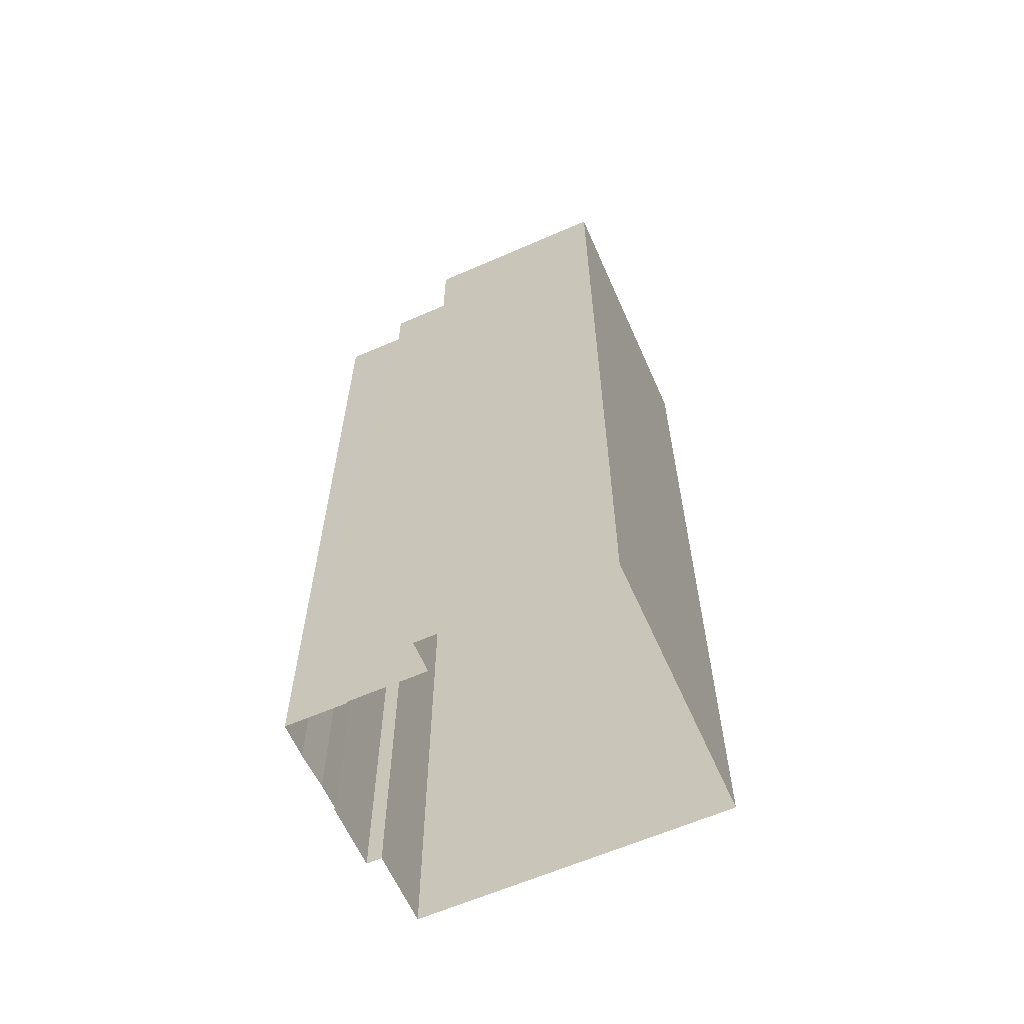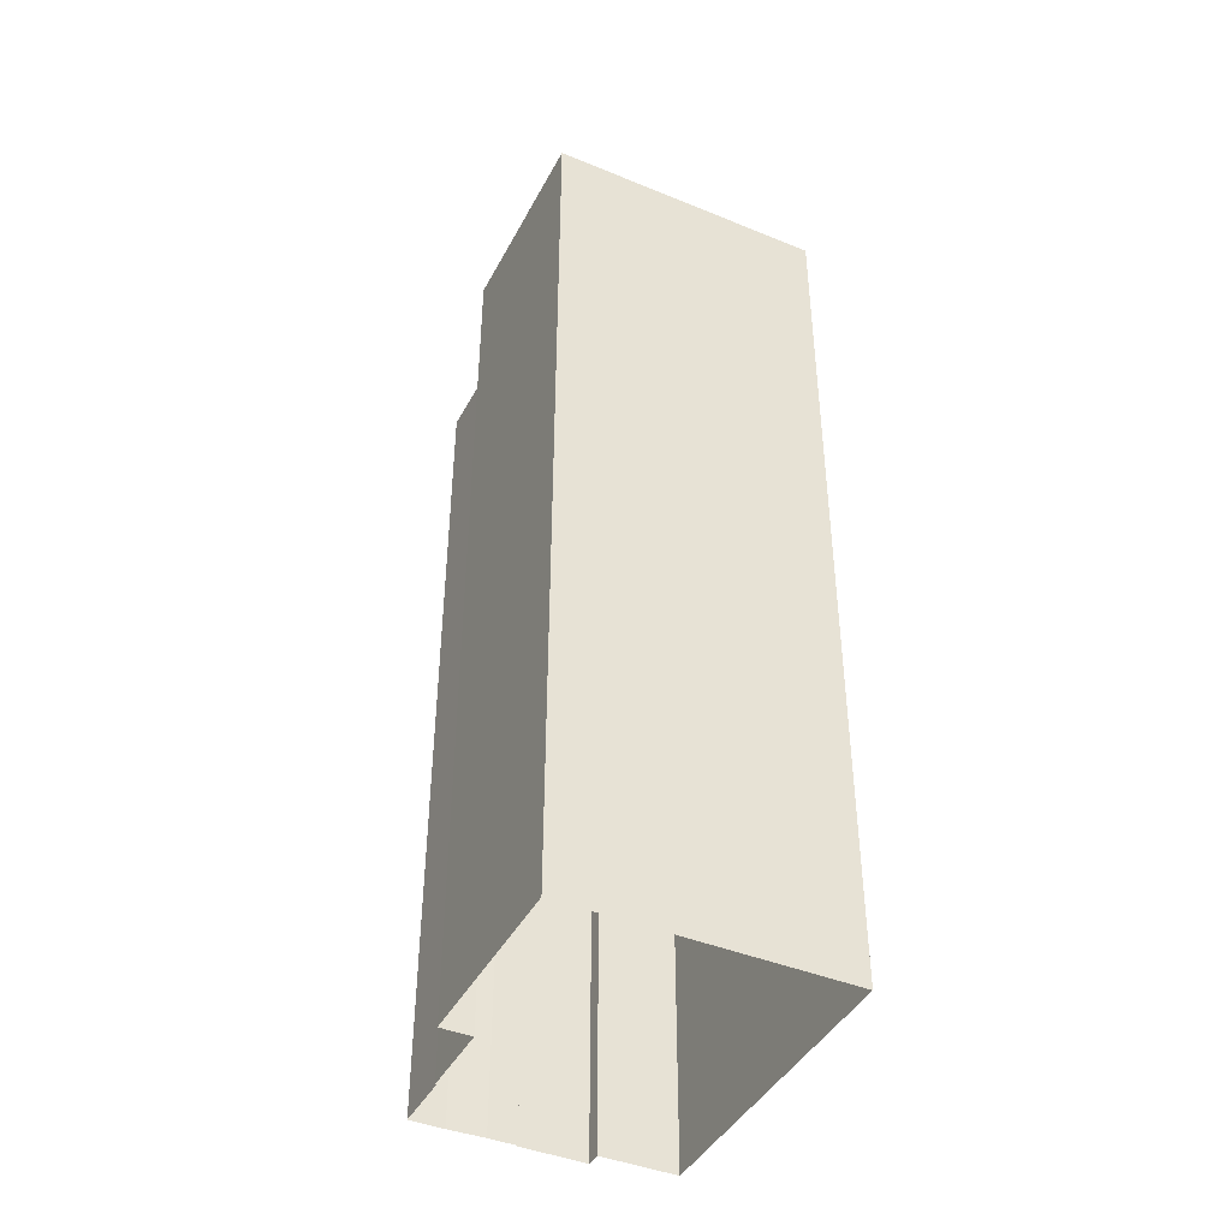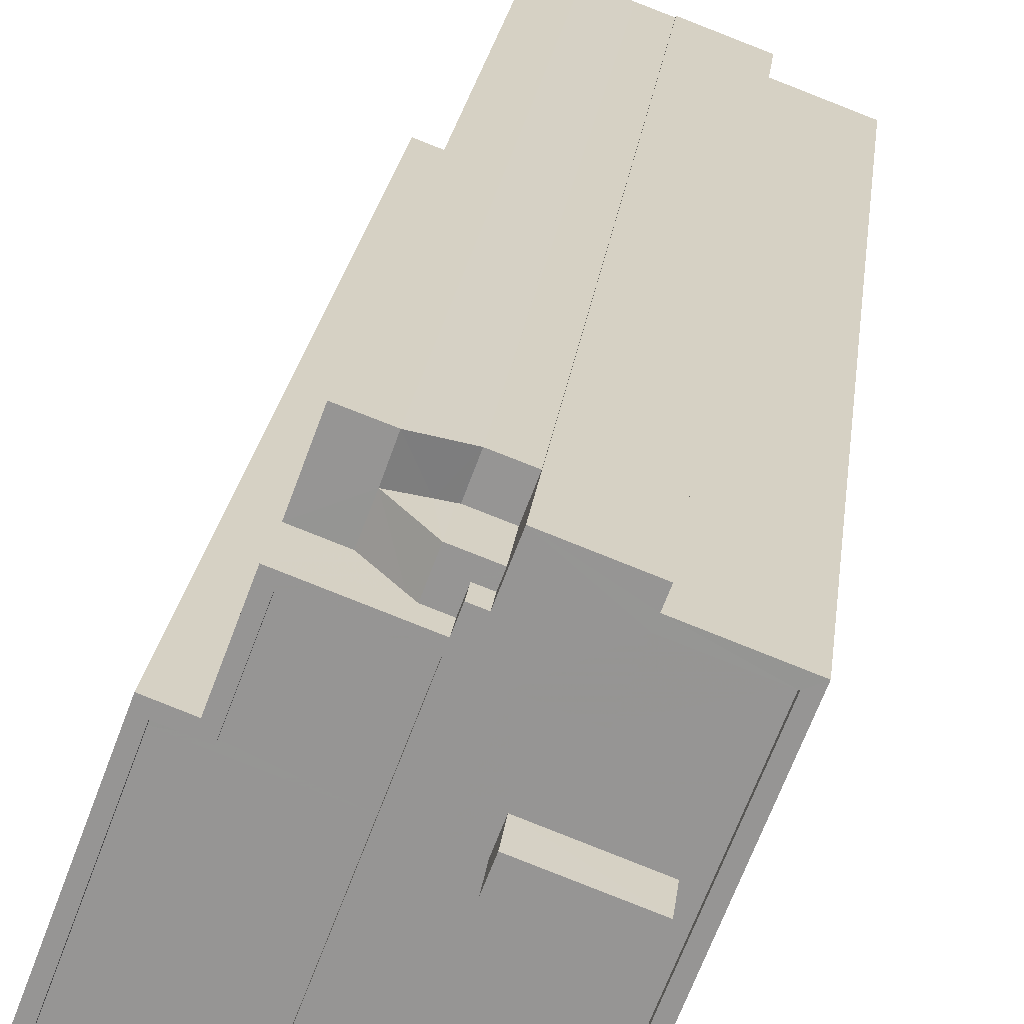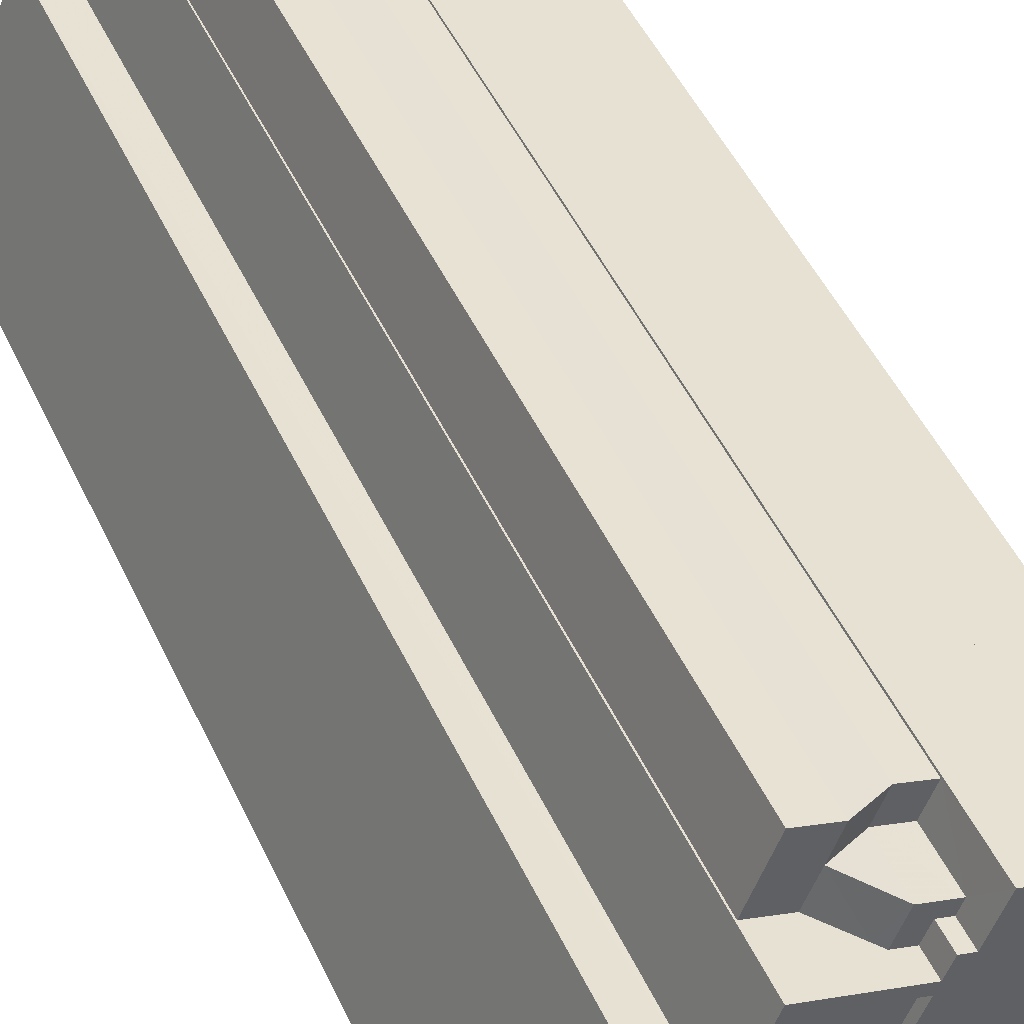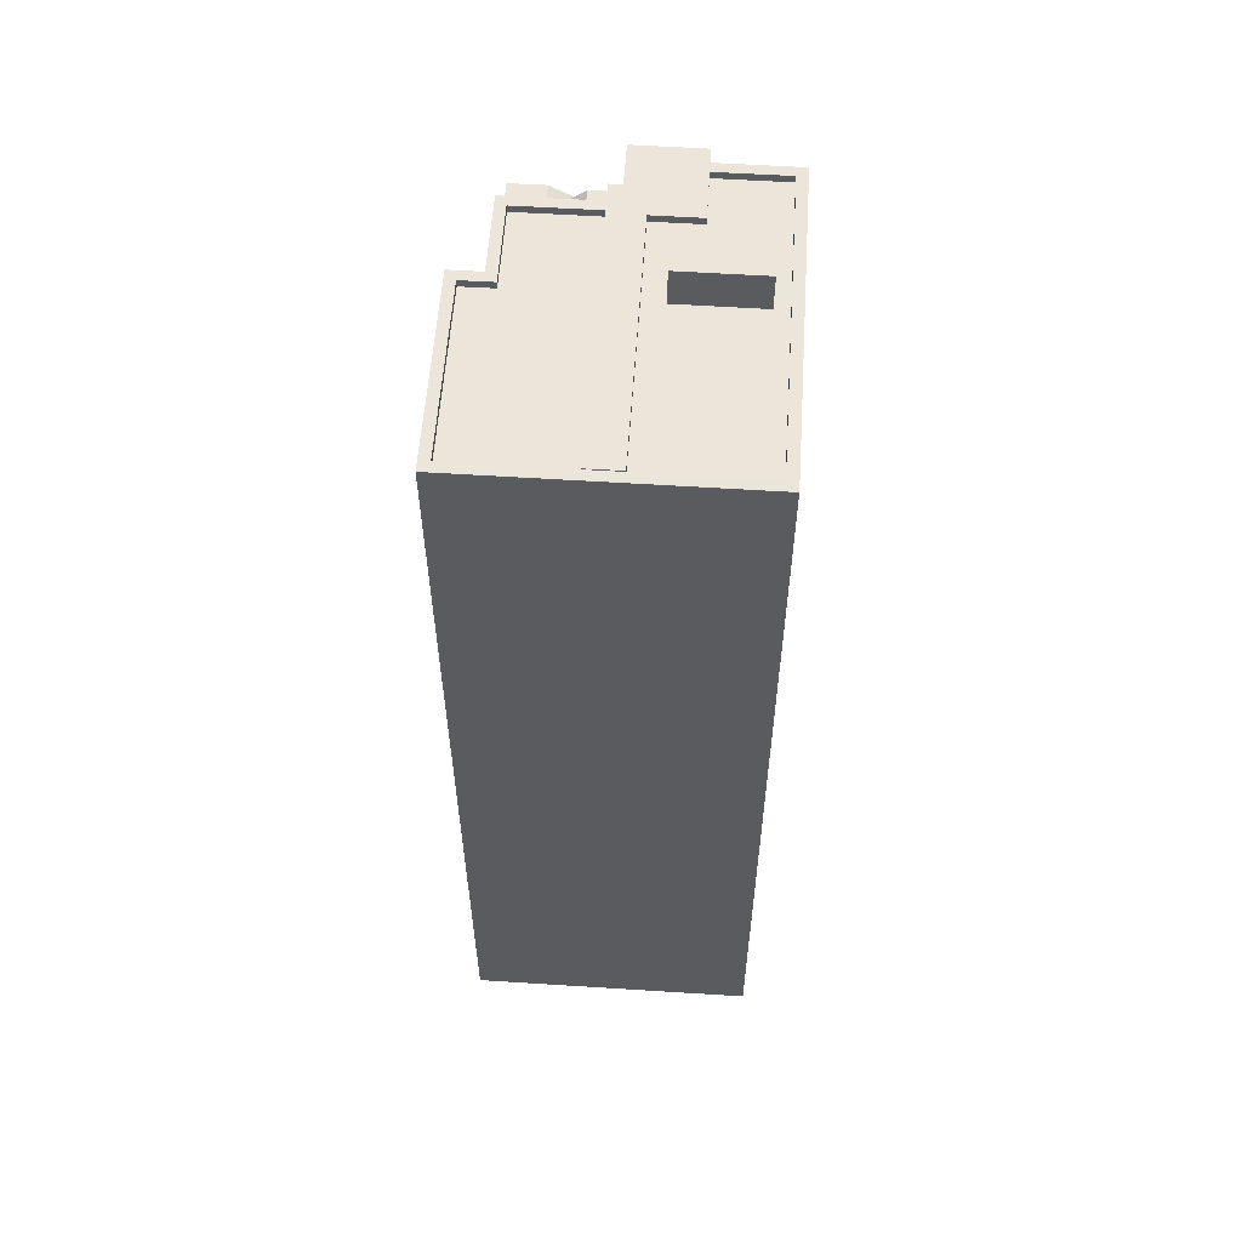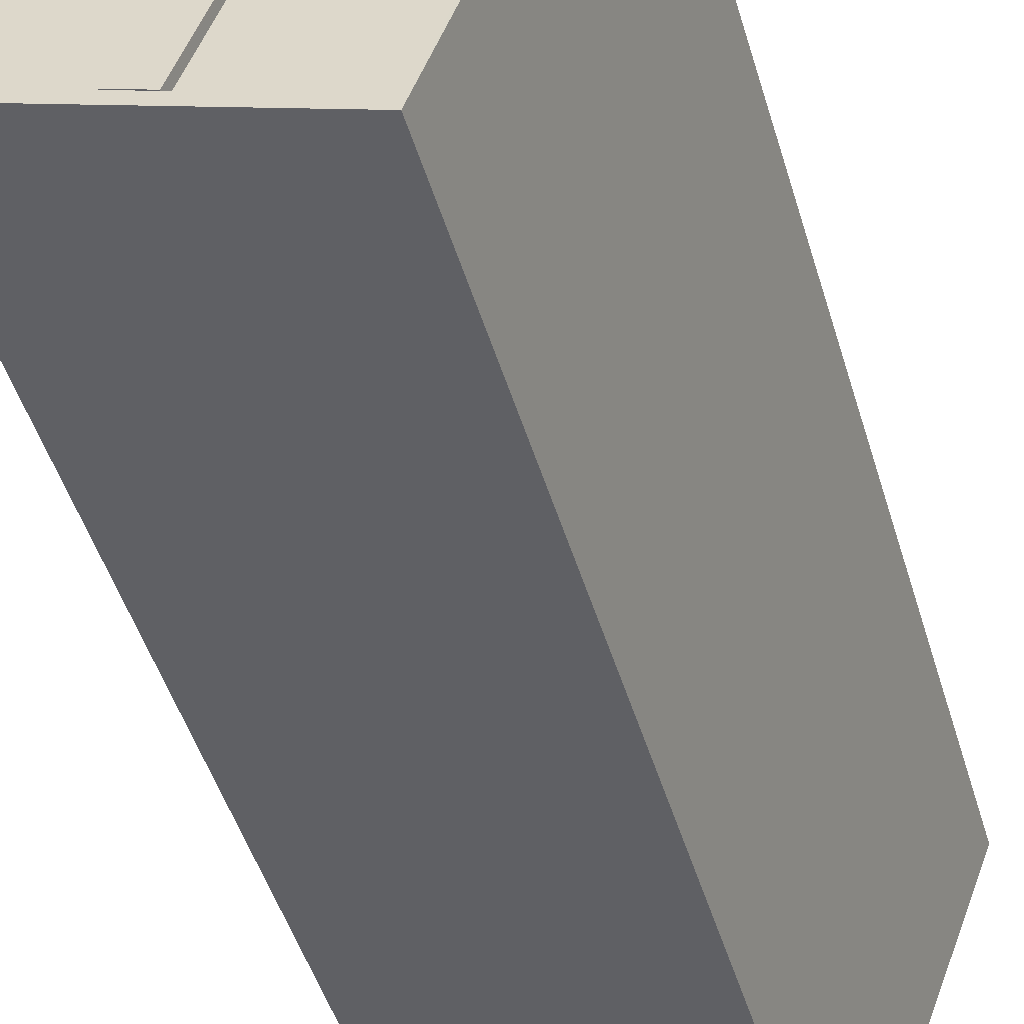
<metadata>
{"format":"obj","ext":"obj","renderer":"f3d","projection":"perspective","resolution":1024,"background":"white","views":[{"elev":-62.5,"azim":-86.6,"up":"+Z"},{"elev":-42.5,"azim":-46.6,"up":"+Z"},{"elev":21.4,"azim":6.4,"up":"+Y"},{"elev":48.5,"azim":-24.2,"up":"+Y"},{"elev":57.1,"azim":-16.7,"up":"+Z"},{"elev":-45.7,"azim":15.9,"up":"+Y"}]}
</metadata>
<code>
v -5476 -3.636e+04 2.656
v -5474 -3.635e+04 2.658
v -5473 -3.635e+04 2.658
v -5467 -3.636e+04 2.654
v -5463 -3.635e+04 2.657
v -5466 -3.635e+04 2.658
v -5472 -3.635e+04 2.658
v -5471 -3.635e+04 2.659
v -5470 -3.635e+04 2.659
v -5472 -3.635e+04 2.658
v -5466 -3.635e+04 2.658
v -5468 -3.635e+04 2.658
v -5468 -3.635e+04 2.658
v -5469 -3.635e+04 2.658
v -5469 -3.635e+04 31.68
v -5470 -3.635e+04 32.12
v -5470 -3.635e+04 32.12
v -5469 -3.635e+04 31.45
v -5469 -3.635e+04 31.49
v -5469 -3.635e+04 31.45
v -5470 -3.635e+04 32.93
v -5469 -3.635e+04 33.11
v -5469 -3.635e+04 33.11
v -5471 -3.635e+04 32.12
v -5468 -3.635e+04 31.45
v -5468 -3.635e+04 31.45
v -5472 -3.635e+04 32.12
v -5471 -3.635e+04 32.12
v -5468 -3.635e+04 33.11
v -5468 -3.635e+04 33.11
v -5469 -3.635e+04 33.11
v -5469 -3.635e+04 33.11
v -5466 -3.635e+04 33.88
v -5468 -3.635e+04 33.88
v -5466 -3.635e+04 33.88
v -5472 -3.636e+04 33.88
v -5471 -3.636e+04 33.88
v -5466 -3.635e+04 33.88
v -5468 -3.635e+04 33.88
v -5466 -3.635e+04 33.88
v -5469 -3.635e+04 33.88
v -5468 -3.635e+04 33.88
v -5469 -3.635e+04 33.88
v -5469 -3.635e+04 33.88
v -5474 -3.635e+04 33.63
v -5474 -3.635e+04 33.63
v -5473 -3.635e+04 33.63
v -5470 -3.635e+04 33.63
v -5469 -3.635e+04 33.63
v -5472 -3.635e+04 33.63
v -5465 -3.636e+04 33.63
v -5464 -3.635e+04 33.63
v -5465 -3.635e+04 33.63
v -5466 -3.636e+04 33.63
v -5469 -3.635e+04 33.63
v -5468 -3.635e+04 33.63
v -5468 -3.635e+04 33.63
v -5466 -3.635e+04 33.63
v -5466 -3.635e+04 33.63
v -5468 -3.635e+04 33.63
v -5472 -3.636e+04 33.63
v -5476 -3.636e+04 33.63
v -5471 -3.636e+04 33.63
v -5467 -3.636e+04 33.63
v -5467 -3.636e+04 33.88
v -5467 -3.636e+04 33.88
v -5464 -3.635e+04 33.88
v -5463 -3.635e+04 33.88
v -5476 -3.636e+04 33.88
v -5476 -3.636e+04 33.88
v -5474 -3.635e+04 33.88
v -5474 -3.635e+04 33.88
v -5472 -3.635e+04 33.88
v -5473 -3.635e+04 33.88
v -5472 -3.635e+04 33.88
v -5473 -3.635e+04 33.88
v -5466 -3.636e+04 34.93
v -5468 -3.635e+04 34.93
v -5468 -3.635e+04 34.93
v -5465 -3.635e+04 34.93
f 1 2 3
f 4 1 3
f 5 4 6
f 7 8 9
f 3 10 7
f 11 6 12
f 11 12 13
f 14 7 9
f 12 7 14
f 4 3 6
f 3 7 12
f 6 3 12
f 15 16 17
f 16 15 18
f 15 19 18
f 19 20 18
f 21 22 23
f 17 21 23
f 17 24 21
f 25 18 20
f 25 26 18
f 24 17 27
f 27 17 28
f 17 16 28
f 29 30 31
f 32 31 22
f 22 31 23
f 31 30 23
f 33 34 35
f 34 36 37
f 38 39 40
f 41 36 34
f 40 39 33
f 42 43 44
f 42 33 39
f 34 44 41
f 33 42 34
f 42 44 34
f 45 46 47
f 46 48 47
f 47 49 50
f 47 48 49
f 51 52 53
f 54 51 53
f 55 56 57
f 52 58 59
f 56 55 60
f 59 57 56
f 53 59 56
f 53 52 59
f 48 46 61
f 46 62 61
f 60 55 63
f 54 60 64
f 54 64 51
f 61 62 64
f 63 61 64
f 60 63 64
f 65 66 67
f 33 67 40
f 40 67 68
f 67 66 68
f 65 69 70
f 66 65 70
f 70 69 71
f 71 72 70
f 44 73 41
f 74 73 75
f 72 71 74
f 75 73 44
f 74 76 73
f 76 74 71
f 77 78 79
f 77 80 78
f 18 14 9
f 16 18 9
f 15 23 19
f 15 17 23
f 26 14 18
f 26 12 14
f 27 8 7
f 27 28 8
f 16 9 8
f 28 16 8
f 23 30 20
f 23 20 19
f 30 25 20
f 12 26 13
f 29 42 30
f 26 25 30
f 13 26 39
f 30 42 39
f 26 30 39
f 13 38 11
f 13 39 38
f 40 6 11
f 38 40 11
f 57 59 35
f 34 57 35
f 34 37 55
f 34 55 57
f 37 63 55
f 61 37 36
f 61 63 37
f 61 36 48
f 36 41 48
f 41 49 48
f 31 44 43
f 31 32 44
f 31 43 42
f 29 31 42
f 58 33 35
f 59 58 35
f 7 10 27
f 10 75 27
f 22 44 32
f 22 75 44
f 27 75 24
f 24 75 21
f 21 75 22
f 66 4 5
f 68 66 5
f 66 70 1
f 4 66 1
f 70 2 1
f 70 72 2
f 74 3 2
f 72 74 2
f 74 10 3
f 74 75 10
f 6 68 5
f 6 40 68
f 58 52 67
f 33 58 67
f 64 65 51
f 51 67 52
f 51 65 67
f 62 65 64
f 62 69 65
f 45 71 46
f 46 69 62
f 46 71 69
f 76 45 47
f 76 71 45
f 76 47 50
f 73 76 50
f 41 73 50
f 49 41 50
f 56 79 78
f 56 60 79
f 80 56 78
f 80 53 56
f 77 53 80
f 77 54 53
f 77 60 54
f 77 79 60

</code>
